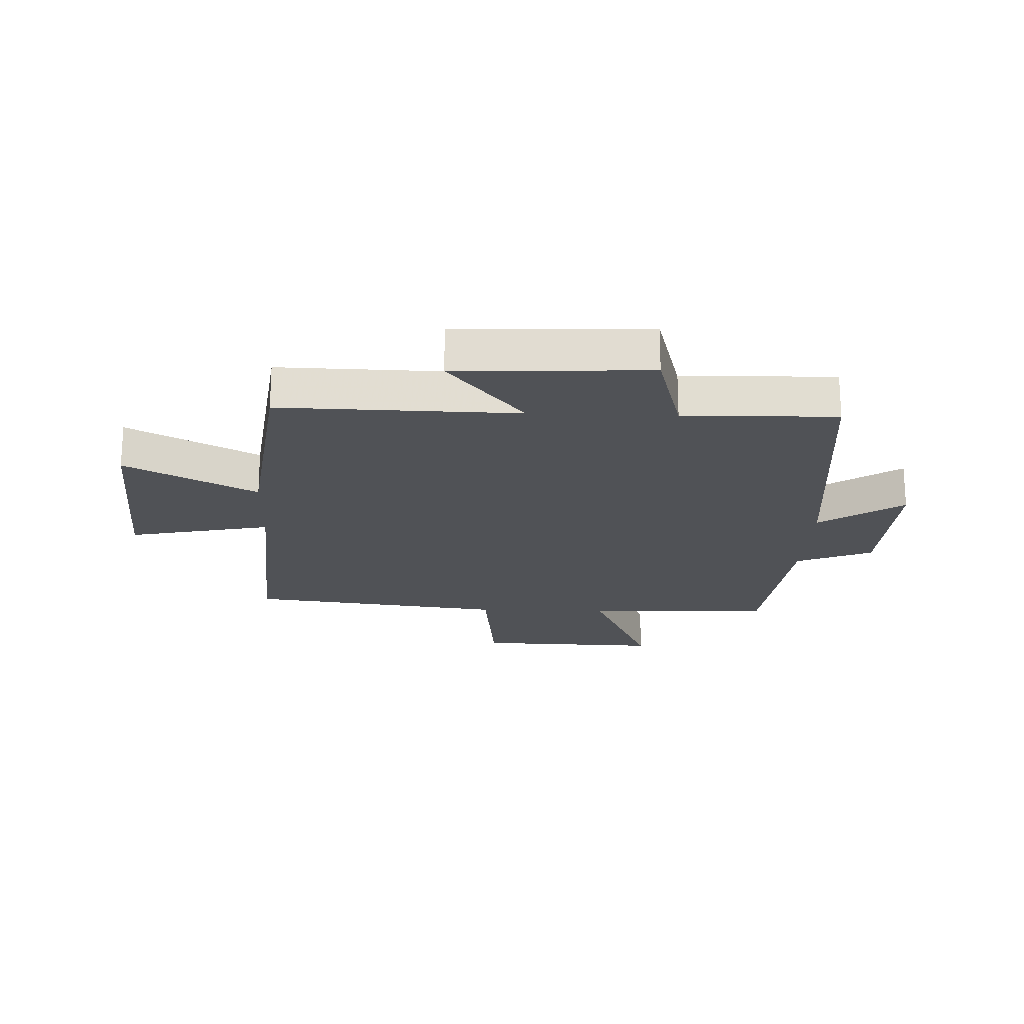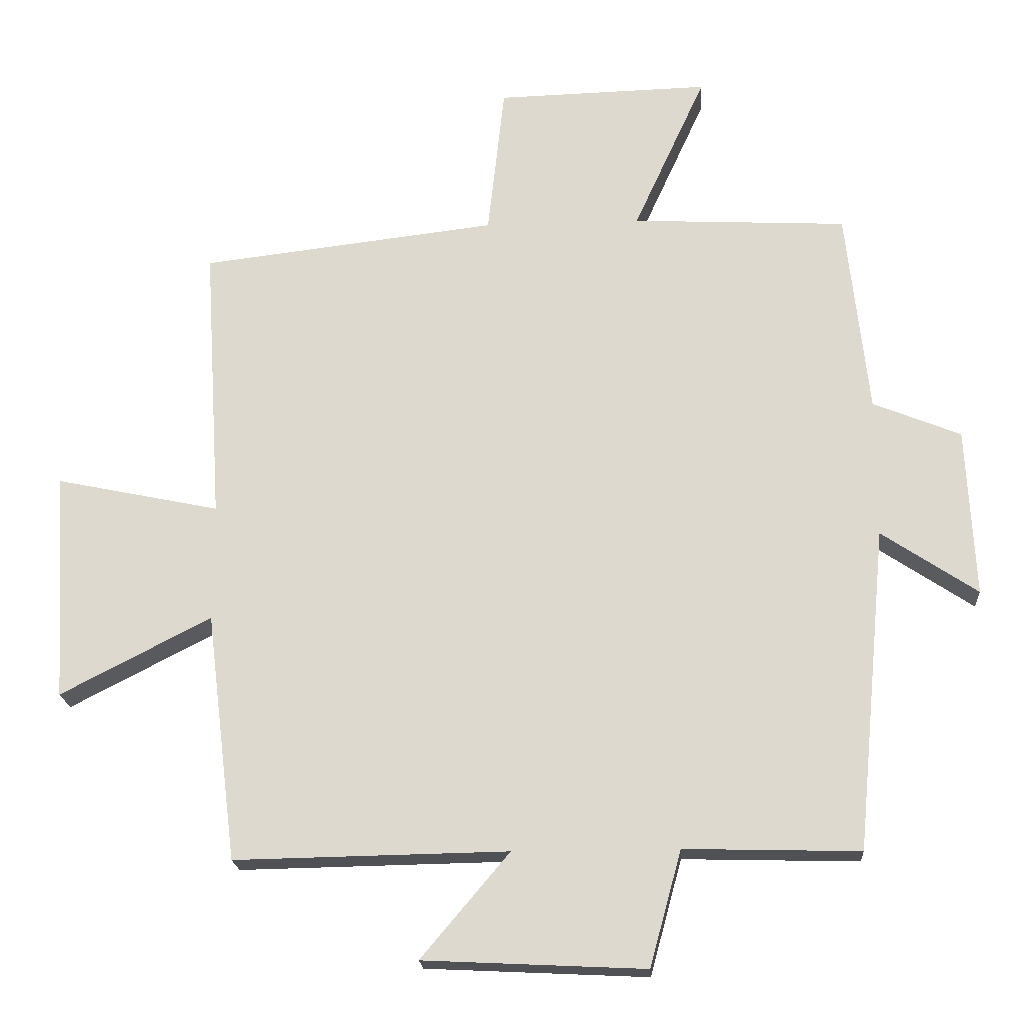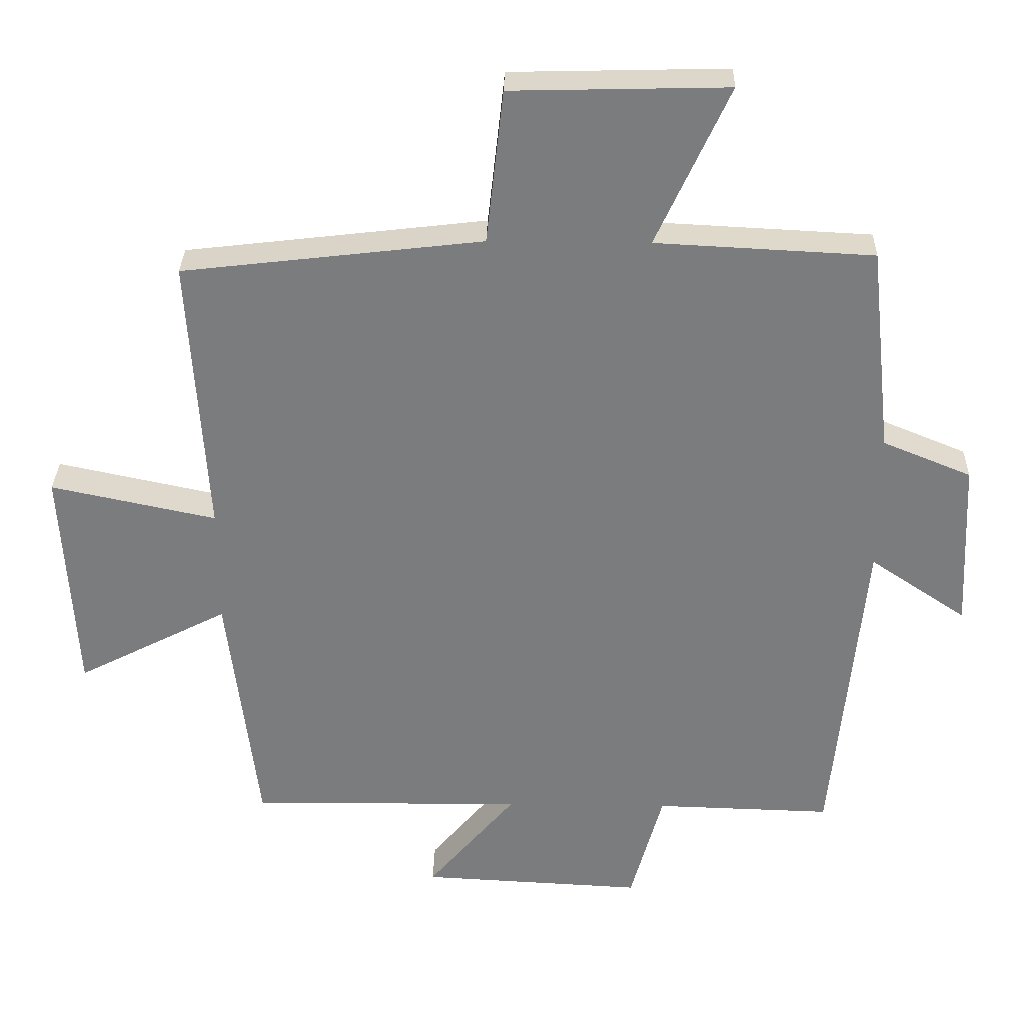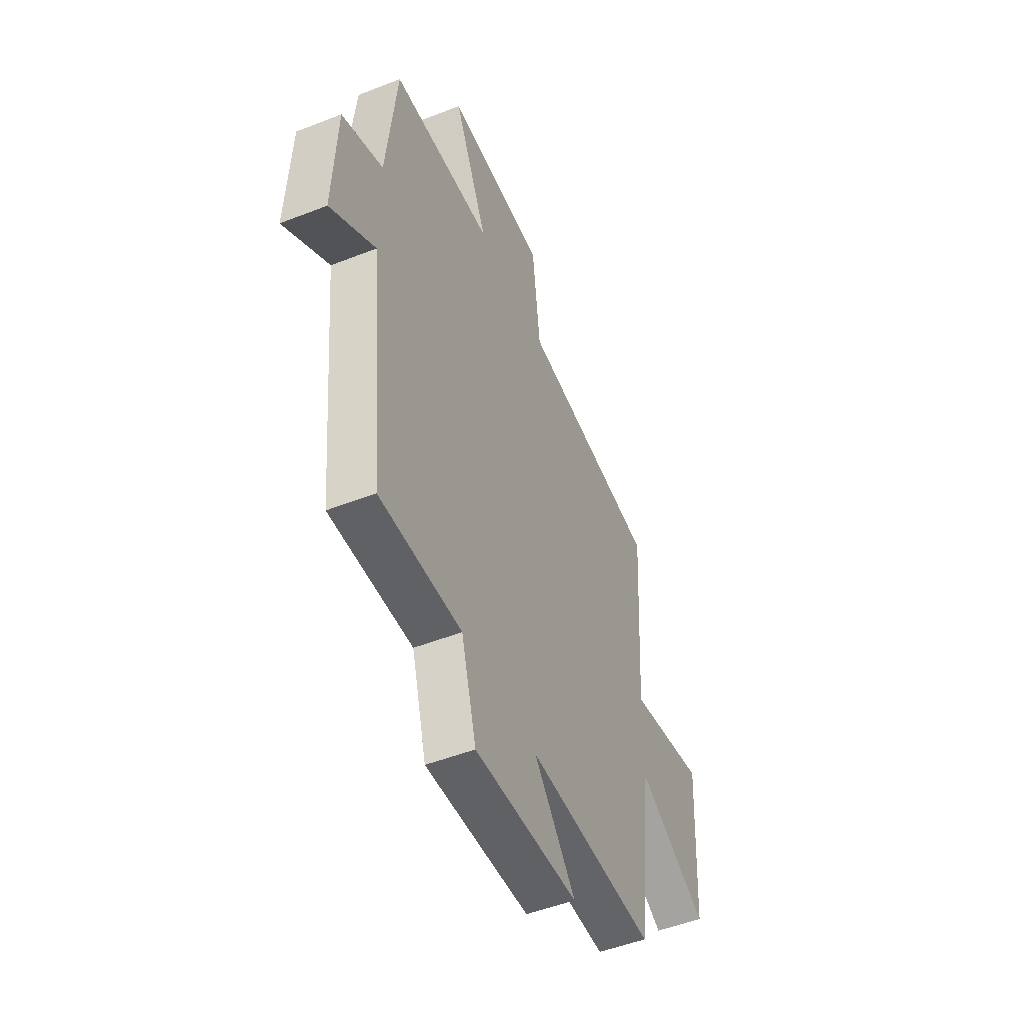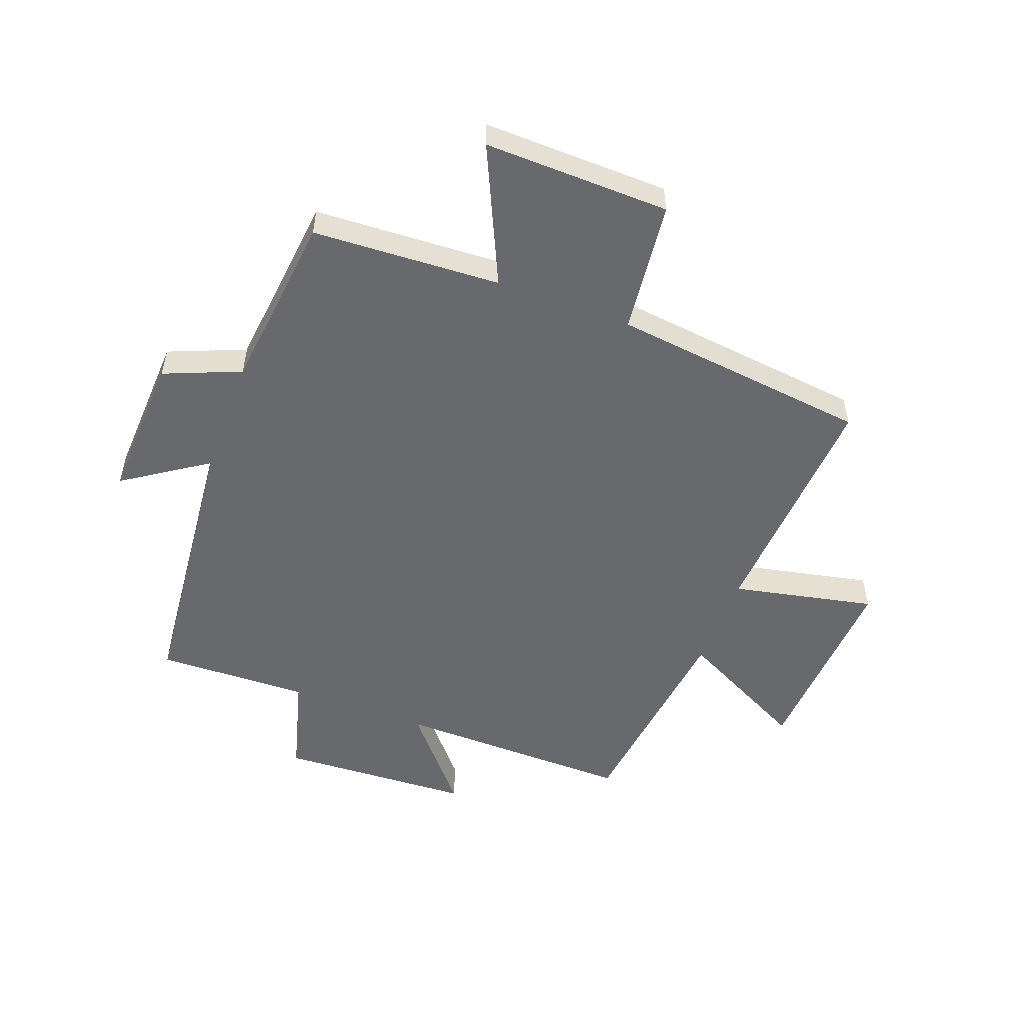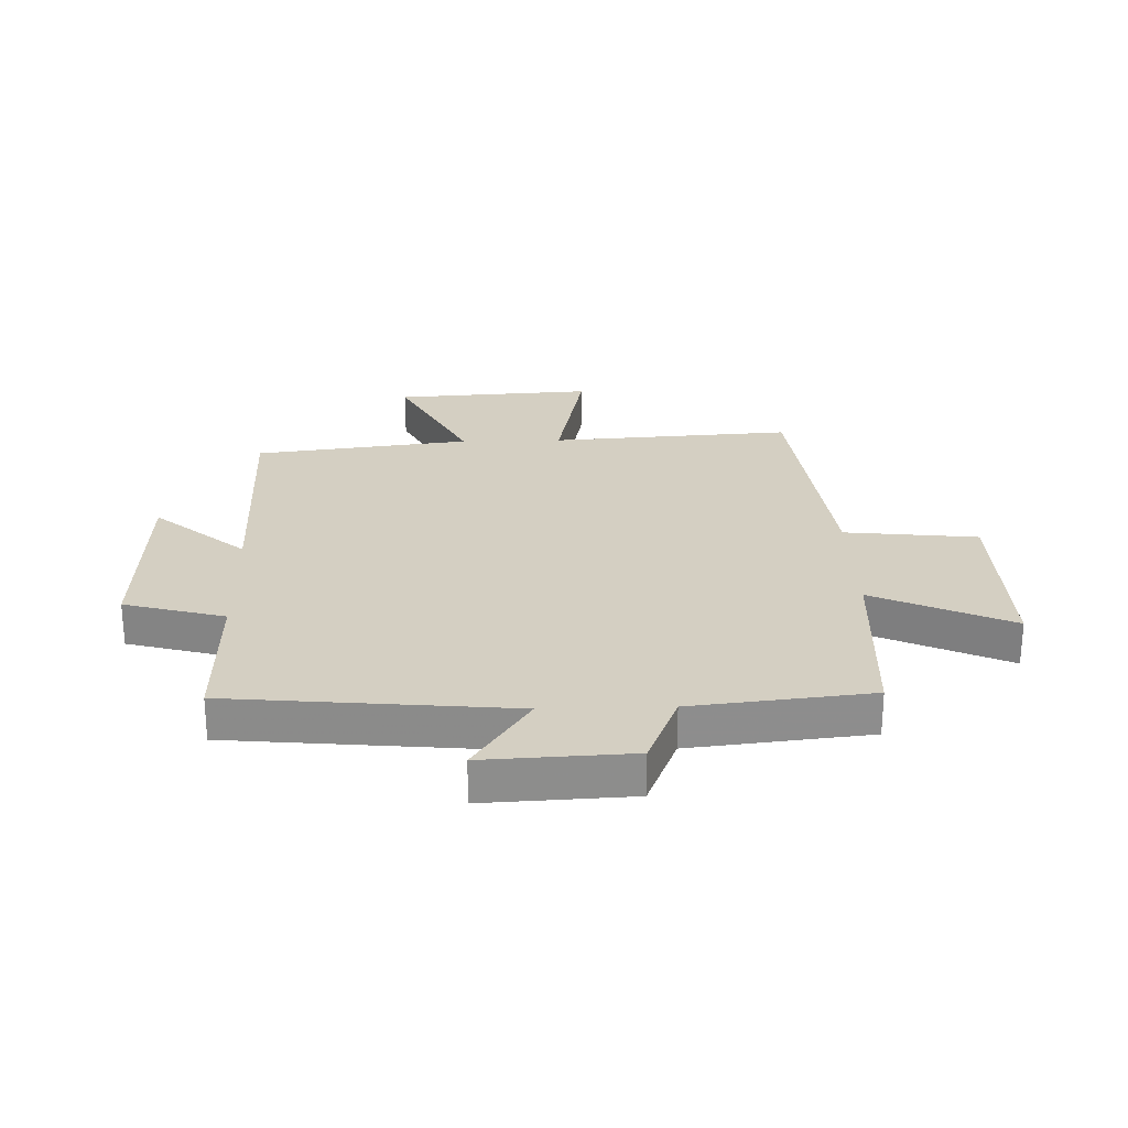
<metadata>
{"format":"obj","ext":"obj","renderer":"f3d","projection":"perspective","resolution":1024,"background":"white","views":[{"elev":-20.9,"azim":177.7,"up":"+Y"},{"elev":-19.9,"azim":-176.2,"up":"+Z"},{"elev":31.2,"azim":-178.6,"up":"+Z"},{"elev":-50.3,"azim":-66.7,"up":"+Z"},{"elev":-52.7,"azim":-20.4,"up":"+Y"},{"elev":25.8,"azim":-91.7,"up":"+Y"}]}
</metadata>
<code>
v -0.467 0.07 0.484
v -0.148 0.07 0.5
v -0.255 0.07 0.734
v 0.061 0.07 0.726
v 0.086 0.07 0.5
v 0.526 0.07 0.448
v 0.5 0.07 0.035
v 0.743 0.07 0.086
v 0.723 0.07 -0.254
v 0.5 0.07 -0.139
v 0.455 0.07 -0.507
v 0.05 0.07 -0.5
v 0.181 0.07 -0.655
v -0.147 0.07 -0.671
v -0.194 0.07 -0.5
v -0.454 0.07 -0.507
v -0.5 0.07 -0.028
v -0.642 0.07 -0.123
v -0.63 0.07 0.127
v -0.5 0.07 0.18
v -0.467 0 0.484
v -0.148 0 0.5
v -0.255 0 0.734
v 0.061 0 0.726
v 0.086 0 0.5
v 0.526 0 0.448
v 0.5 0 0.035
v 0.743 0 0.086
v 0.723 0 -0.254
v 0.5 0 -0.139
v 0.455 0 -0.507
v 0.05 0 -0.5
v 0.181 0 -0.655
v -0.147 0 -0.671
v -0.194 0 -0.5
v -0.454 0 -0.507
v -0.5 0 -0.028
v -0.642 0 -0.123
v -0.63 0 0.127
v -0.5 0 0.18
f 17 18 19 20
f 20 1 2
f 17 20 2
f 16 17 2
f 15 16 2
f 12 13 14 15
f 12 15 2
f 10 11 12 2
f 7 8 9 10
f 7 10 2 3
f 5 6 7
f 5 7 3
f 3 4 5
f 40 39 38 37
f 22 21 40
f 22 40 37
f 22 37 36
f 22 36 35
f 35 34 33 32
f 22 35 32
f 22 32 31 30
f 30 29 28 27
f 23 22 30 27
f 27 26 25
f 23 27 25
f 25 24 23
f 1 21 22 2
f 2 22 23 3
f 3 23 24 4
f 4 24 25 5
f 5 25 26 6
f 6 26 27 7
f 7 27 28 8
f 8 28 29 9
f 9 29 30 10
f 10 30 31 11
f 11 31 32 12
f 12 32 33 13
f 13 33 34 14
f 14 34 35 15
f 15 35 36 16
f 16 36 37 17
f 17 37 38 18
f 18 38 39 19
f 19 39 40 20
f 20 40 21 1

</code>
